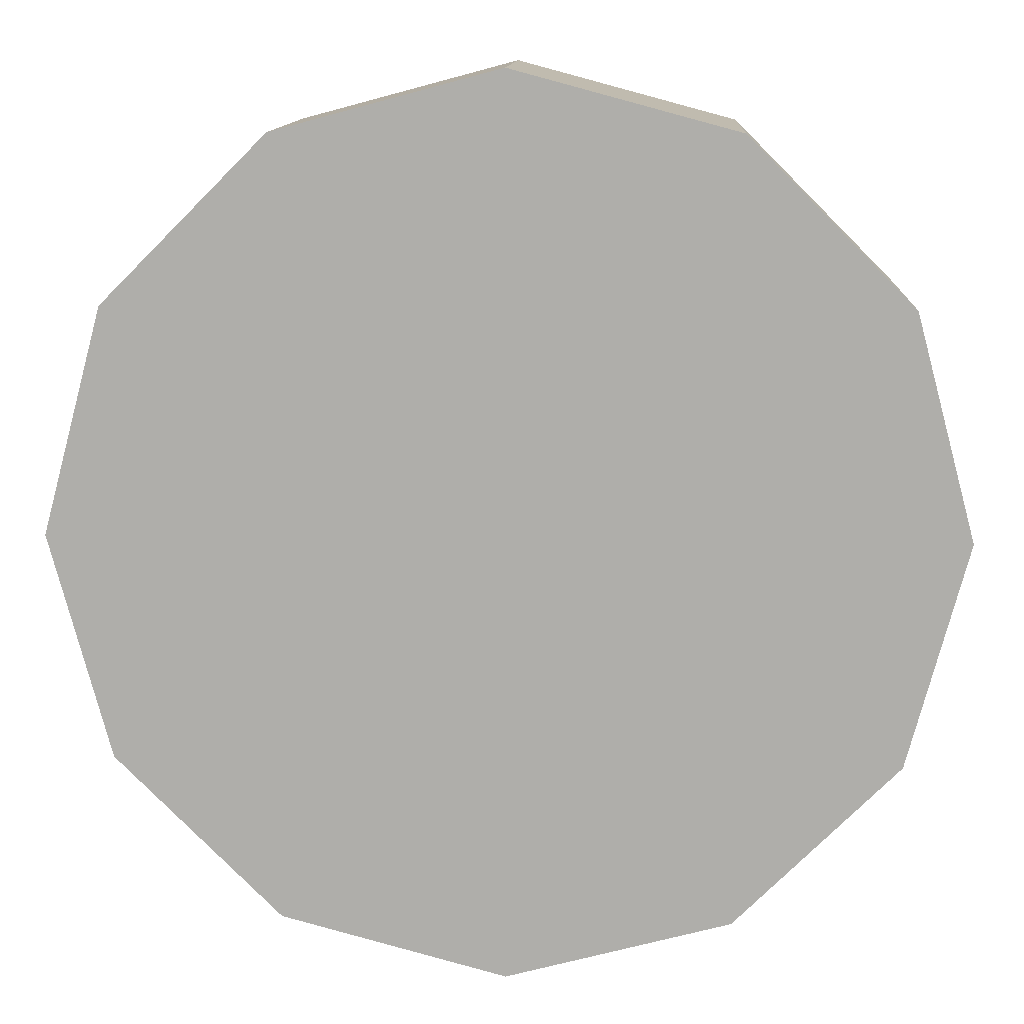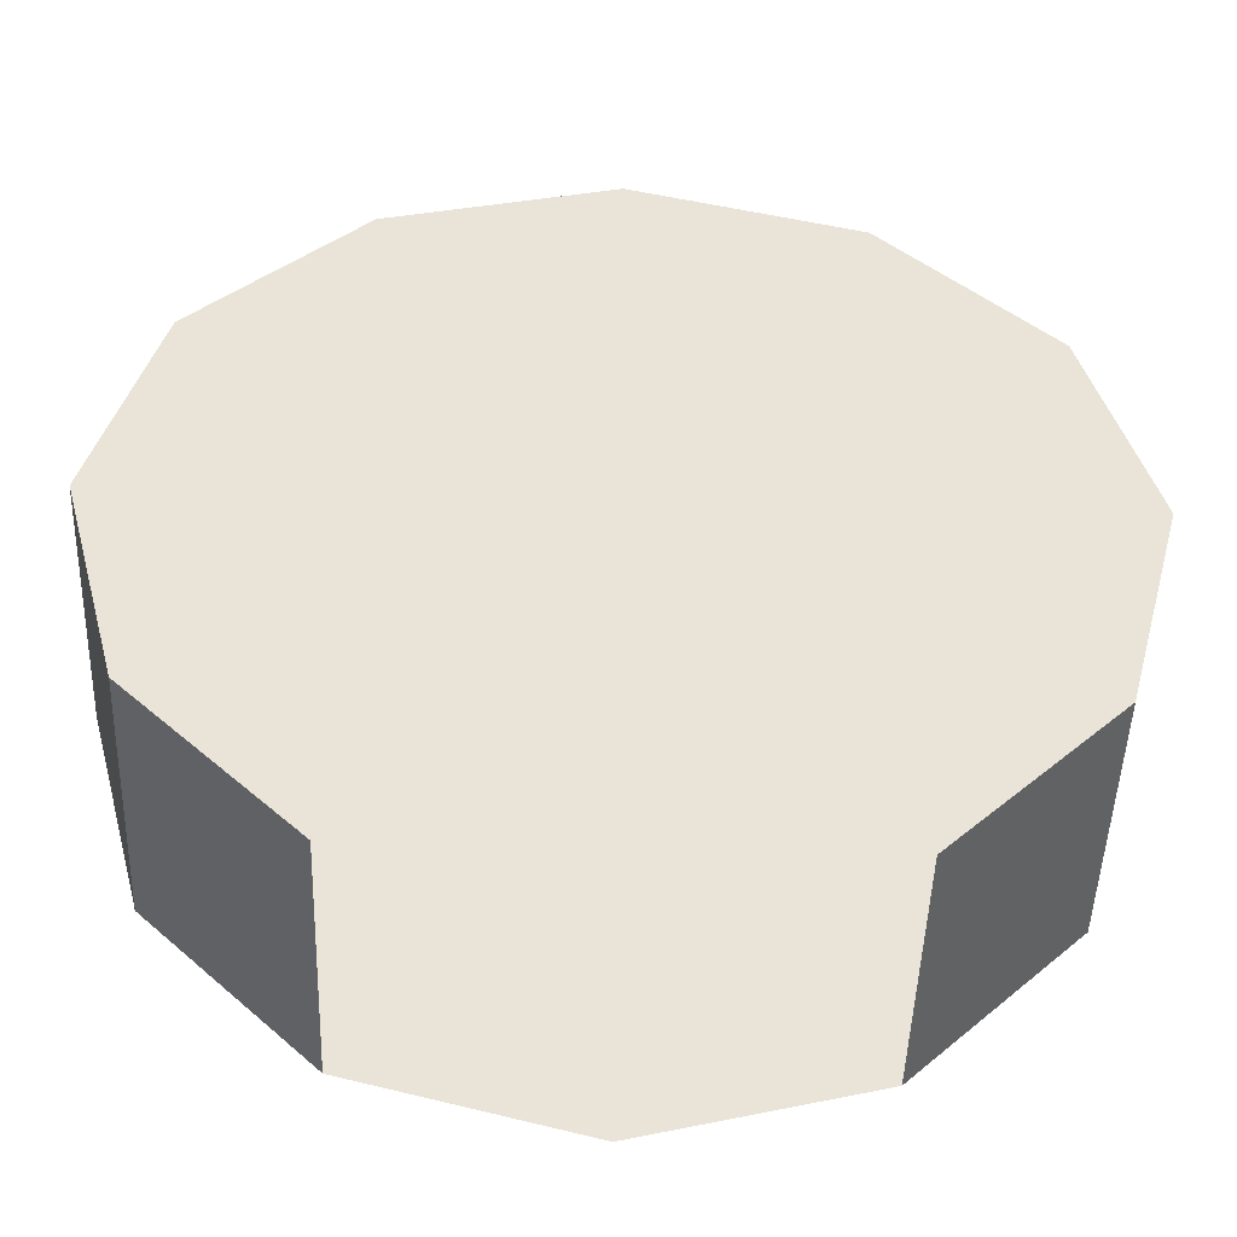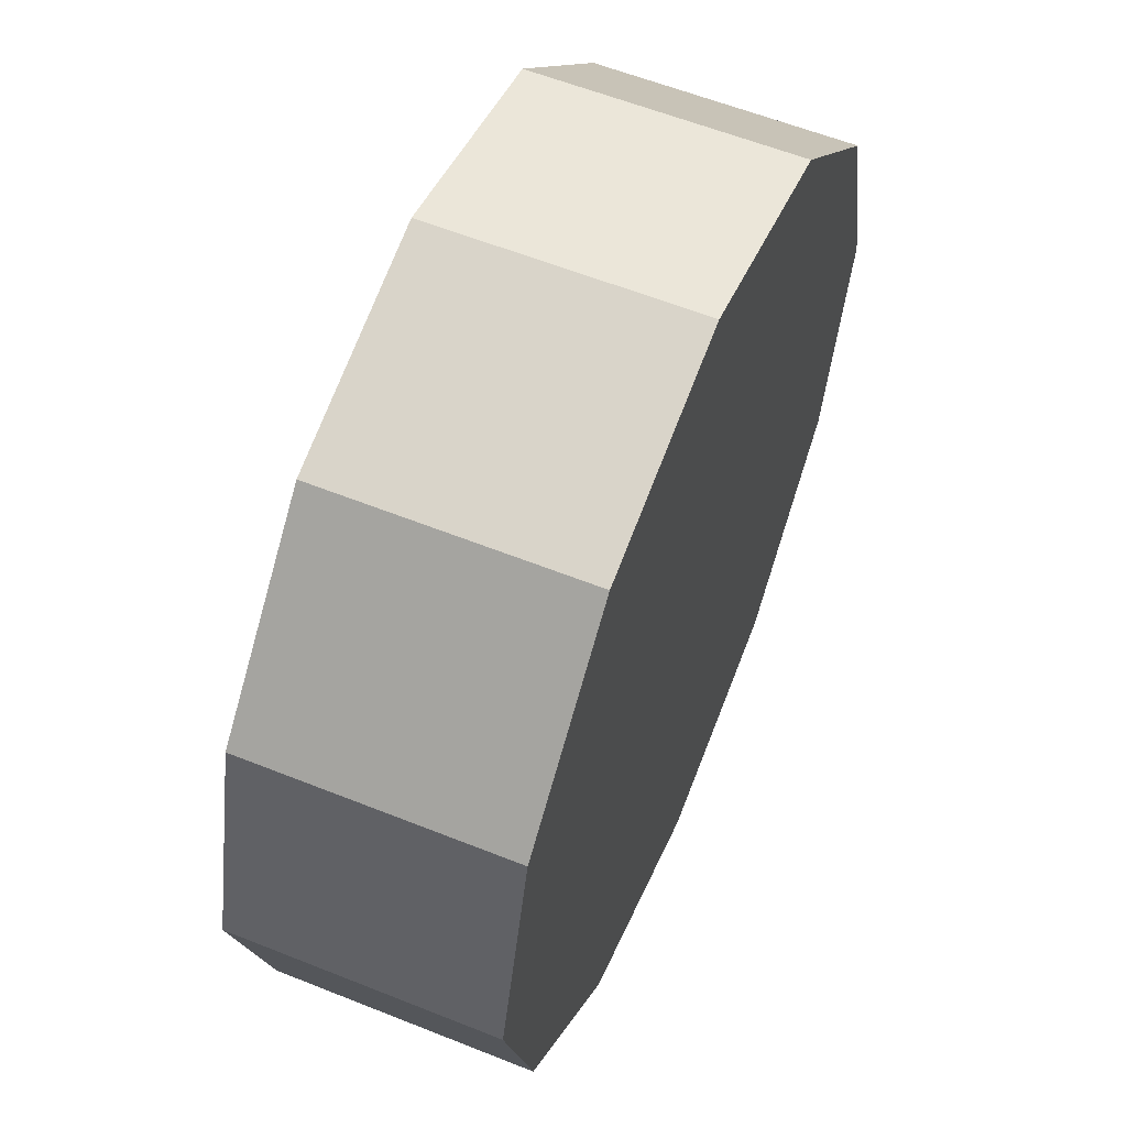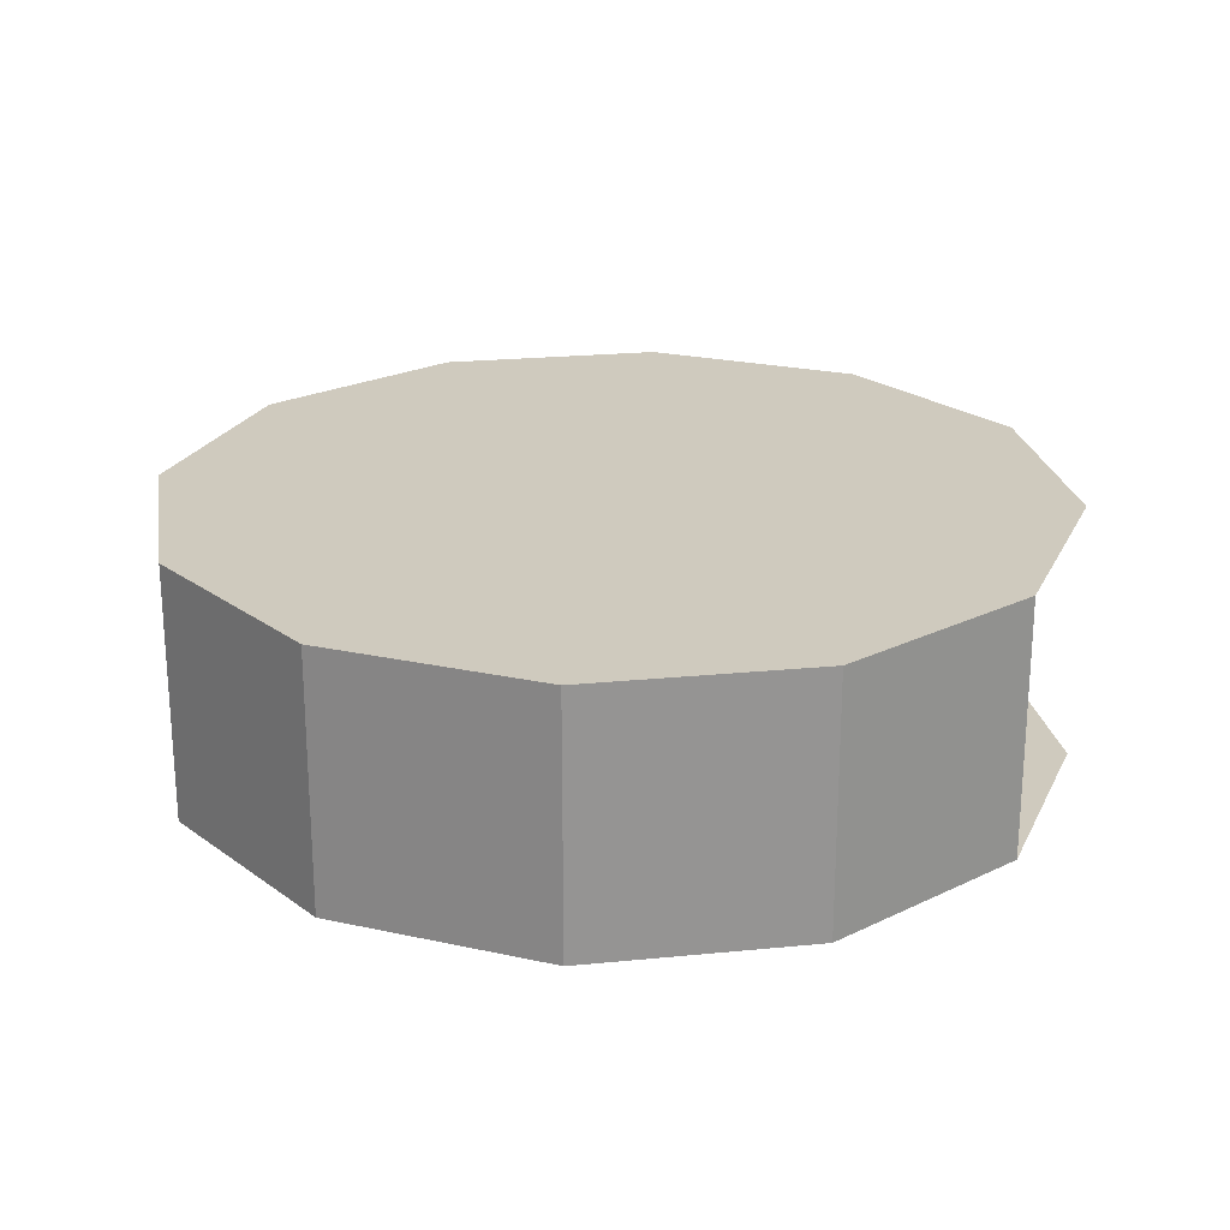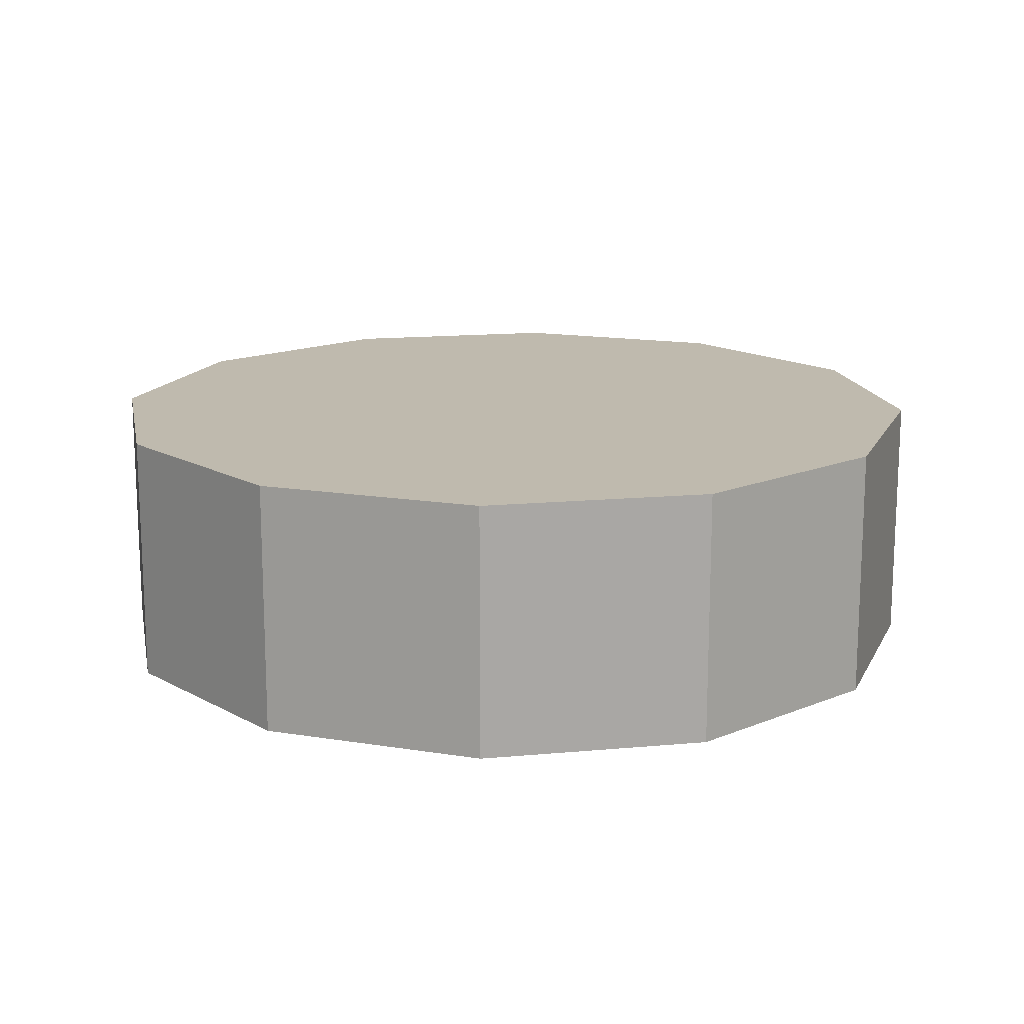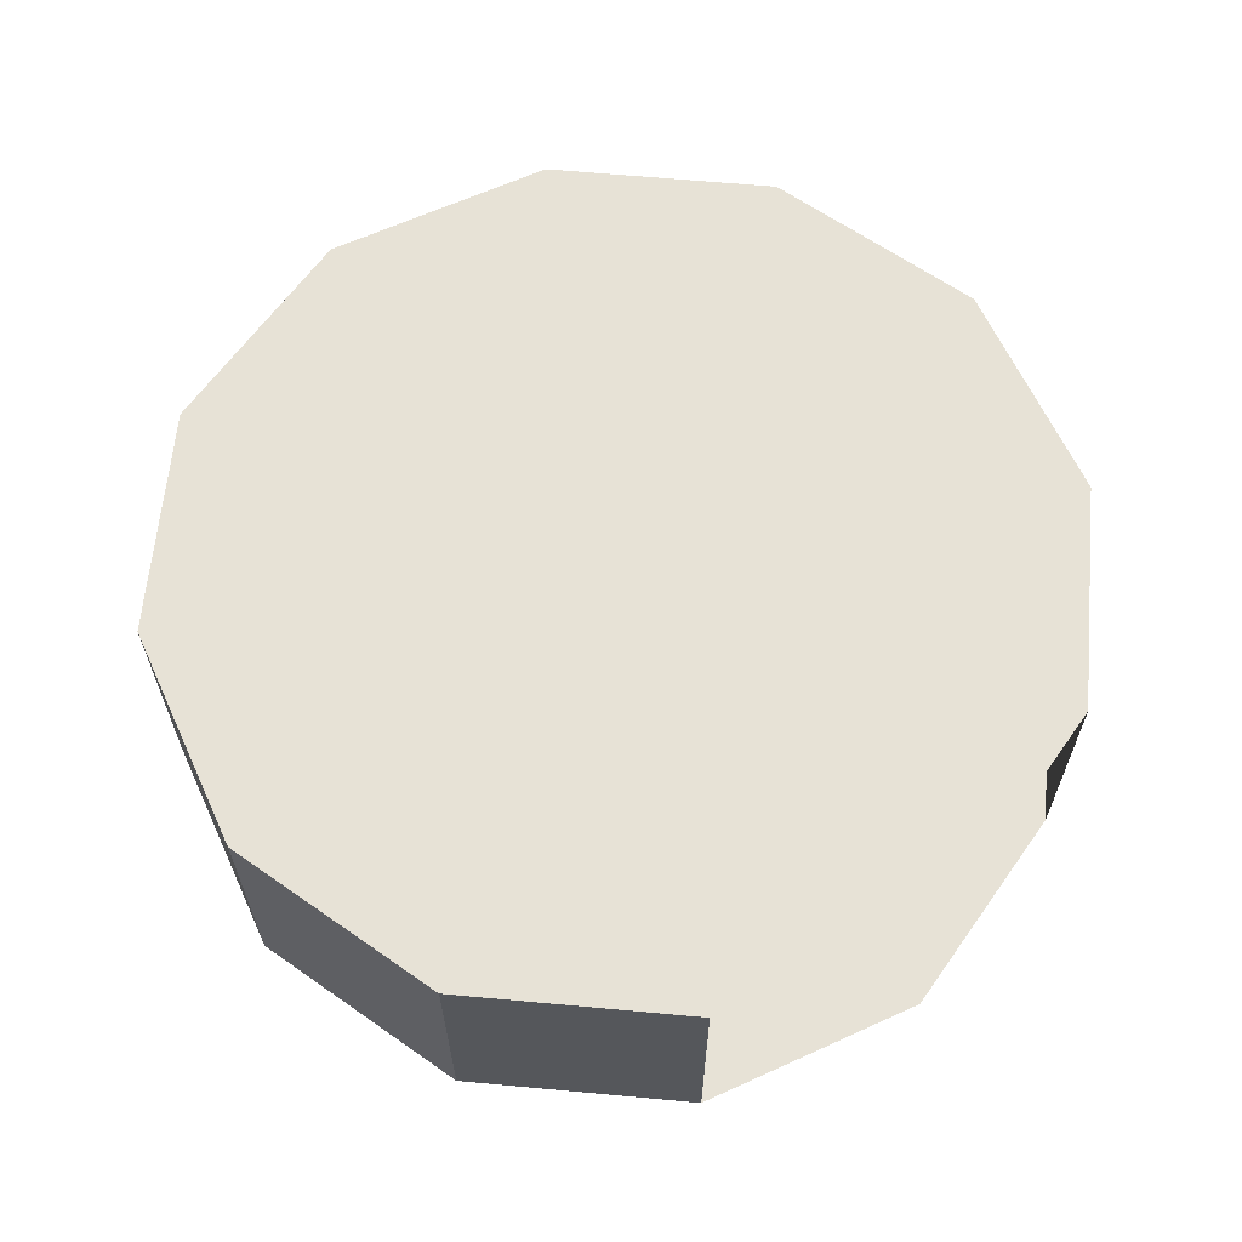
<metadata>
{"format":"obj","ext":"obj","renderer":"f3d","projection":"perspective","resolution":1024,"background":"white","views":[{"elev":11.9,"azim":-177.2,"up":"+Z"},{"elev":-47.9,"azim":178.1,"up":"+Z"},{"elev":59.0,"azim":112.4,"up":"+Z"},{"elev":23.2,"azim":95.5,"up":"+Y"},{"elev":15.5,"azim":4.0,"up":"+Y"},{"elev":63.5,"azim":140.3,"up":"+Y"}]}
</metadata>
<code>
v 4.33 -1 -2.5
v 2.5 -1 -4.33
v 0 -1 -5
v -2.5 -1 -4.33
v -4.33 -1 -2.5
v -5 -1 0
v -4.33 -1 2.5
v -2.5 -1 4.33
v 0 -1 5
v 2.5 -1 4.33
v 4.33 -1 2.5
v 5 -1 0
v 4.33 1.901 -2.5
v 2.5 1.901 -4.33
v 0 1.901 -5
v -2.5 1.901 -4.33
v -4.33 1.901 -2.5
v -5 1.901 0
v -4.33 1.901 2.5
v -2.5 1.901 4.33
v 0 1.901 5
v 2.5 1.901 4.33
v 4.33 1.901 2.5
v 5 1.901 0
v -0 -1 -0
v -0 1.901 -0
g bridge
f 1 13 14 2
f 4 16 17 5
f 5 17 18 6
f 6 18 19 7
f 7 19 20 8
f 8 20 21 9
f 9 21 22 10
f 10 22 23 11
f 11 23 24 12
f 12 24 13 1
f 2 25 1
f 3 25 2
f 4 25 3
f 5 25 4
f 6 25 5
f 7 25 6
f 8 25 7
f 9 25 8
f 10 25 9
f 11 25 10
f 12 25 11
f 1 25 12
f 13 26 14
f 14 26 15
f 15 26 16
f 16 26 17
f 17 26 18
f 18 26 19
f 19 26 20
f 20 26 21
f 21 26 22
f 22 26 23
f 23 26 24
f 24 26 13

</code>
